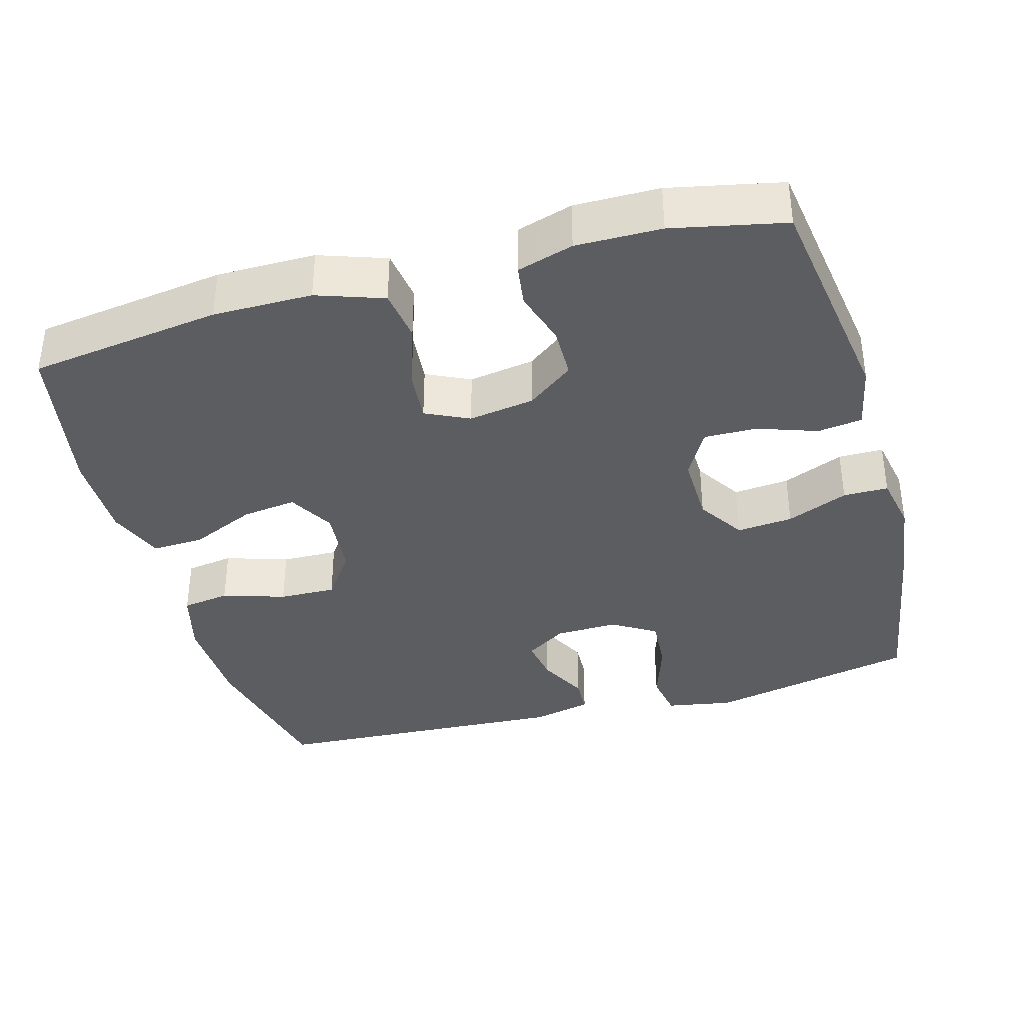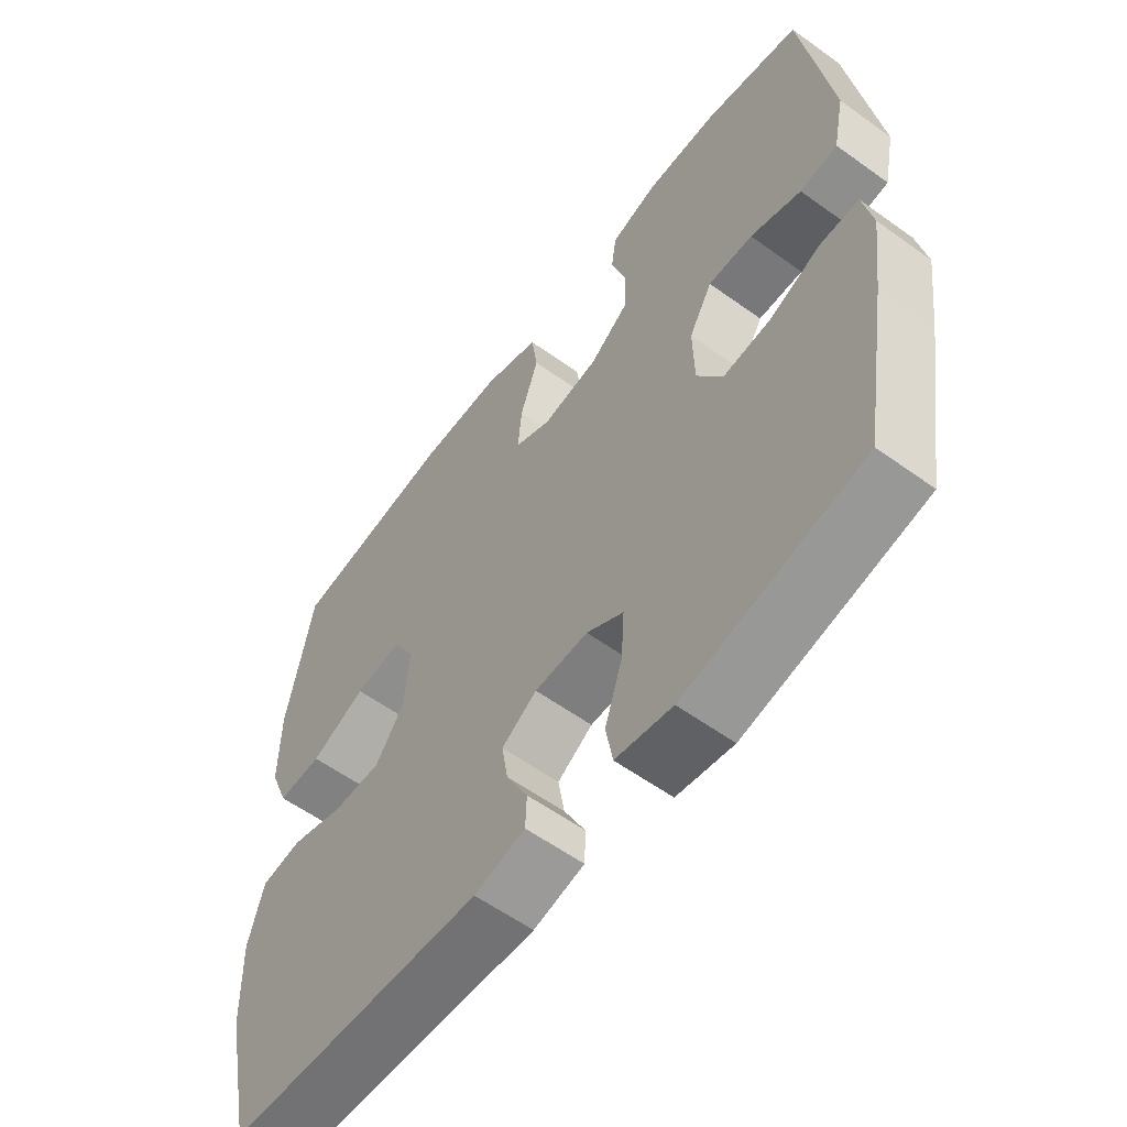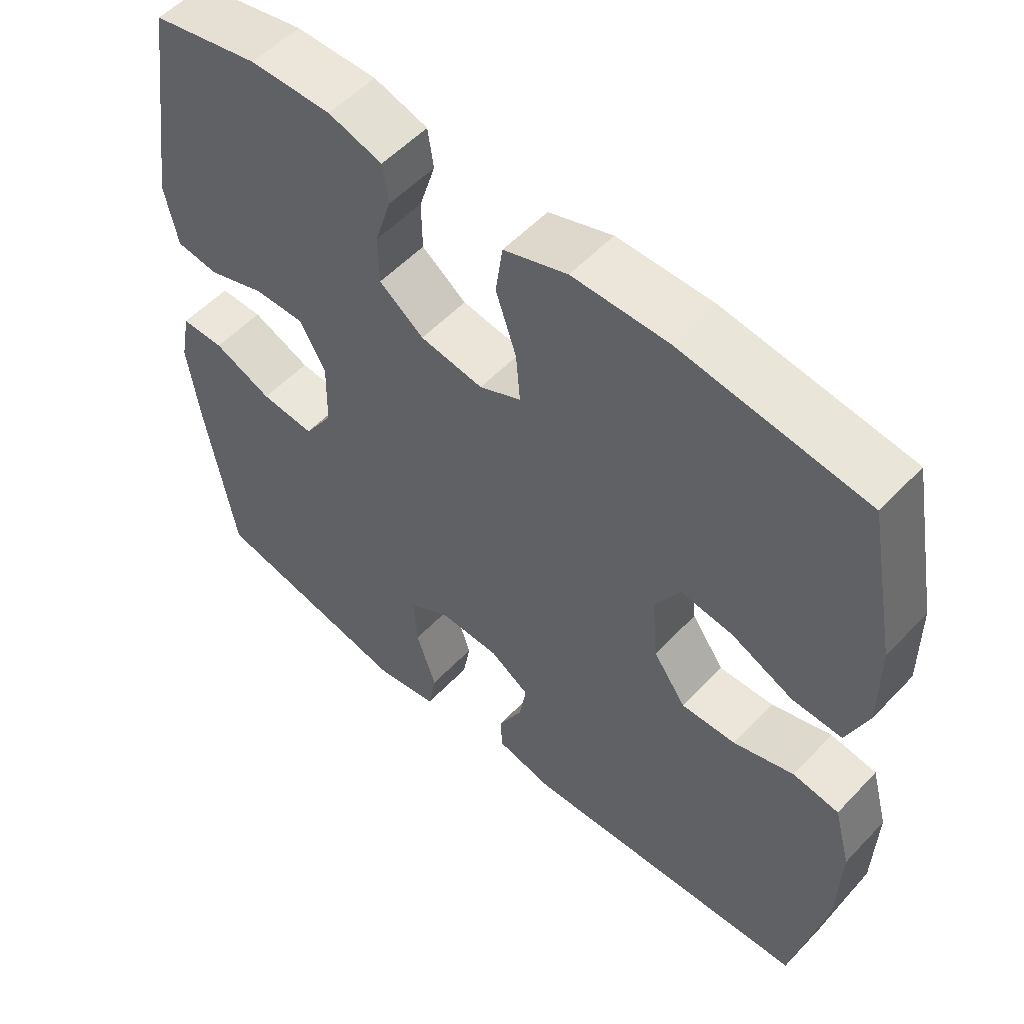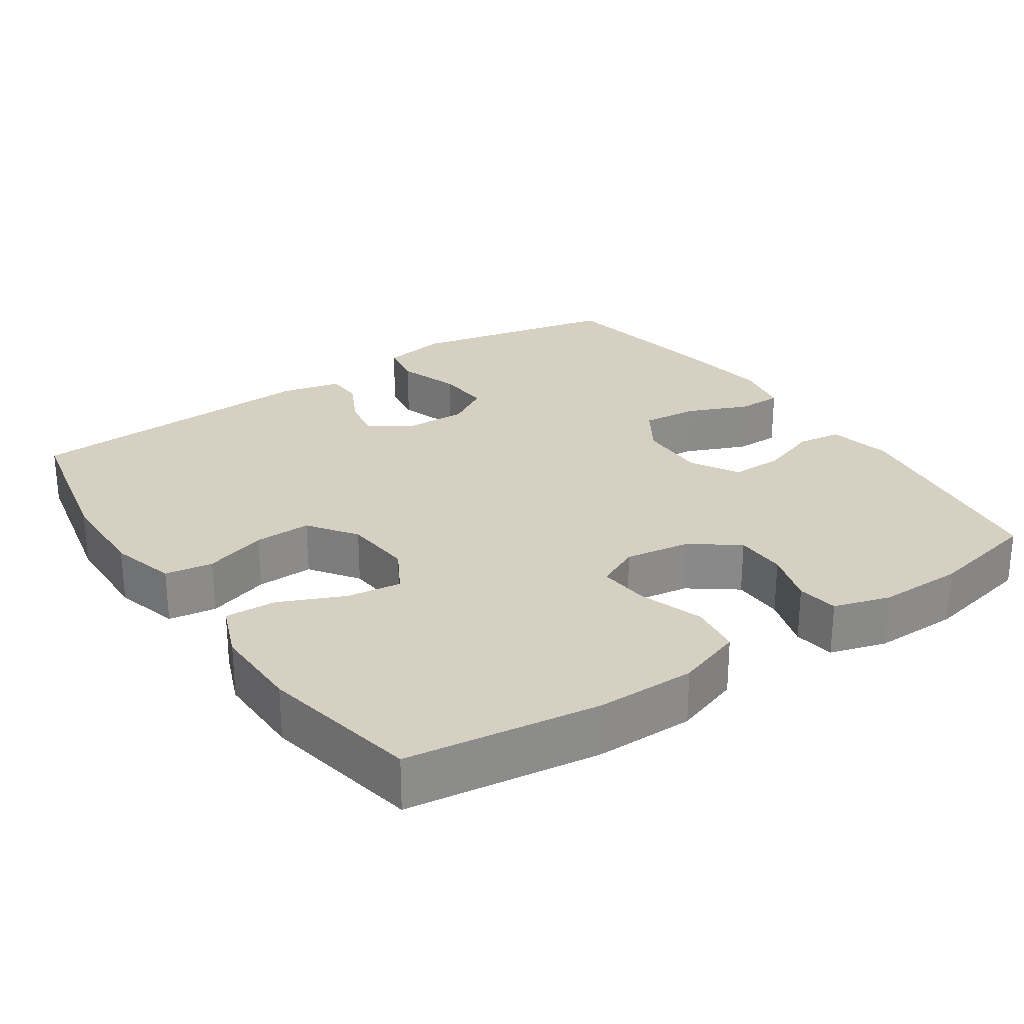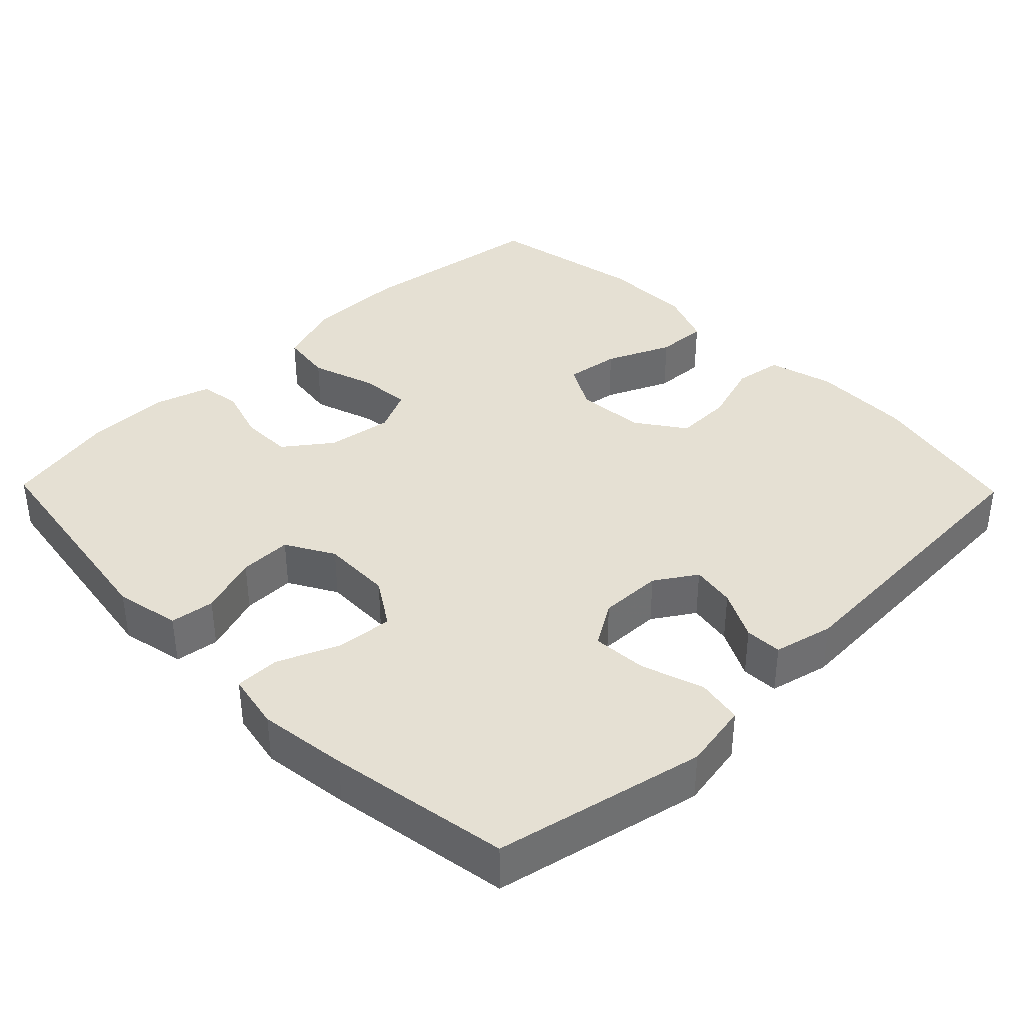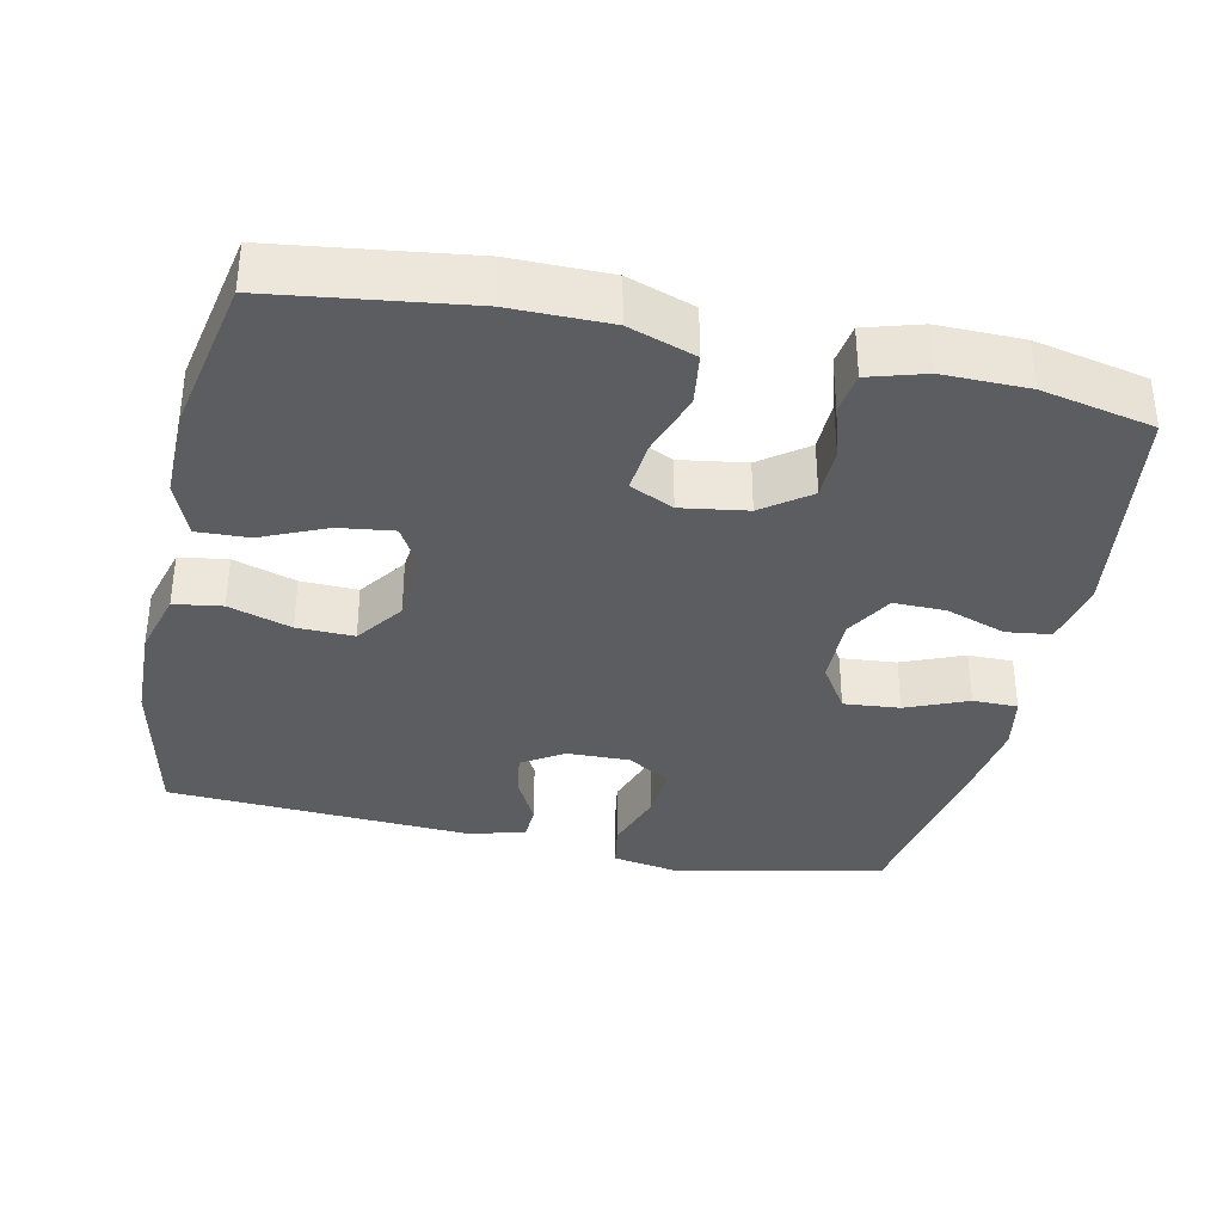
<metadata>
{"format":"obj","ext":"obj","renderer":"f3d","projection":"perspective","resolution":1024,"background":"white","views":[{"elev":-37.1,"azim":15.6,"up":"+Y"},{"elev":-58.3,"azim":53.3,"up":"+Z"},{"elev":54.5,"azim":-137.8,"up":"+Z"},{"elev":26.5,"azim":-34.2,"up":"+Y"},{"elev":37.9,"azim":135.7,"up":"+Y"},{"elev":-35.4,"azim":-12.4,"up":"+Y"}]}
</metadata>
<code>
v -0.5 0.07 -0.5
v -0.546 0.07 -0.286
v -0.55 0.07 -0.152
v -0.526 0.07 -0.063
v -0.461 0.07 -0.053
v -0.376 0.07 -0.08
v -0.299 0.07 -0.082
v -0.253 0.07 -0.017
v -0.245 0.07 0.077
v -0.28 0.07 0.139
v -0.354 0.07 0.129
v -0.442 0.07 0.09
v -0.512 0.07 0.087
v -0.542 0.07 0.163
v -0.541 0.07 0.285
v -0.5 0.07 0.5
v -0.239 0.07 0.536
v -0.105 0.07 0.536
v -0.015 0.07 0.505
v -0.005 0.07 0.434
v -0.034 0.07 0.347
v -0.04 0.07 0.277
v 0.019 0.07 0.249
v 0.108 0.07 0.263
v 0.171 0.07 0.31
v 0.172 0.07 0.38
v 0.149 0.07 0.454
v 0.157 0.07 0.51
v 0.233 0.07 0.533
v 0.348 0.07 0.532
v 0.5 0.07 0.5
v 0.546 0.07 0.192
v 0.528 0.07 0.104
v 0.468 0.07 0.096
v 0.387 0.07 0.124
v 0.316 0.07 0.125
v 0.279 0.07 0.06
v 0.281 0.07 -0.035
v 0.322 0.07 -0.099
v 0.398 0.07 -0.092
v 0.481 0.07 -0.057
v 0.542 0.07 -0.057
v 0.557 0.07 -0.134
v 0.541 0.07 -0.255
v 0.5 0.07 -0.5
v 0.216 0.07 -0.561
v 0.126 0.07 -0.545
v 0.115 0.07 -0.483
v 0.143 0.07 -0.398
v 0.148 0.07 -0.324
v 0.089 0.07 -0.288
v 0.004 0.07 -0.29
v -0.052 0.07 -0.326
v -0.042 0.07 -0.386
v -0.008 0.07 -0.453
v -0.01 0.07 -0.503
v -0.091 0.07 -0.522
v -0.5 0 -0.5
v -0.546 0 -0.286
v -0.55 0 -0.152
v -0.526 0 -0.063
v -0.461 0 -0.053
v -0.376 0 -0.08
v -0.299 0 -0.082
v -0.253 0 -0.017
v -0.245 0 0.077
v -0.28 0 0.139
v -0.354 0 0.129
v -0.442 0 0.09
v -0.512 0 0.087
v -0.542 0 0.163
v -0.541 0 0.285
v -0.5 0 0.5
v -0.239 0 0.536
v -0.105 0 0.536
v -0.015 0 0.505
v -0.005 0 0.434
v -0.034 0 0.347
v -0.04 0 0.277
v 0.019 0 0.249
v 0.108 0 0.263
v 0.171 0 0.31
v 0.172 0 0.38
v 0.149 0 0.454
v 0.157 0 0.51
v 0.233 0 0.533
v 0.348 0 0.532
v 0.5 0 0.5
v 0.546 0 0.192
v 0.528 0 0.104
v 0.468 0 0.096
v 0.387 0 0.124
v 0.316 0 0.125
v 0.279 0 0.06
v 0.281 0 -0.035
v 0.322 0 -0.099
v 0.398 0 -0.092
v 0.481 0 -0.057
v 0.542 0 -0.057
v 0.557 0 -0.134
v 0.541 0 -0.255
v 0.5 0 -0.5
v 0.216 0 -0.561
v 0.126 0 -0.545
v 0.115 0 -0.483
v 0.143 0 -0.398
v 0.148 0 -0.324
v 0.089 0 -0.288
v 0.004 0 -0.29
v -0.052 0 -0.326
v -0.042 0 -0.386
v -0.008 0 -0.453
v -0.01 0 -0.503
v -0.091 0 -0.522
f 54 55 56 57
f 53 54 57 1
f 52 53 1 2
f 51 52 2 3
f 46 47 48 49
f 46 49 50
f 45 46 50
f 44 45 50 51
f 40 41 42 43
f 39 40 43 44
f 32 33 34 35
f 32 35 36
f 31 32 36
f 30 31 36 37
f 26 27 28 29
f 25 26 29 30
f 18 19 20 21
f 18 21 22
f 17 18 22
f 16 17 22
f 15 16 22
f 14 15 22 23
f 11 12 13 14
f 10 11 14 23
f 3 4 5 6
f 3 6 7
f 39 44 51 3
f 25 30 37
f 24 25 37 38
f 9 10 23 24
f 8 9 24 38
f 7 8 38 39
f 3 7 39
f 114 113 112 111
f 58 114 111 110
f 59 58 110 109
f 60 59 109 108
f 106 105 104 103
f 107 106 103
f 107 103 102
f 108 107 102 101
f 100 99 98 97
f 101 100 97 96
f 92 91 90 89
f 93 92 89
f 93 89 88
f 94 93 88 87
f 86 85 84 83
f 87 86 83 82
f 78 77 76 75
f 79 78 75
f 79 75 74
f 79 74 73
f 79 73 72
f 80 79 72 71
f 71 70 69 68
f 80 71 68 67
f 63 62 61 60
f 64 63 60
f 60 108 101 96
f 94 87 82
f 95 94 82 81
f 81 80 67 66
f 95 81 66 65
f 96 95 65 64
f 96 64 60
f 1 58 59 2
f 2 59 60 3
f 3 60 61 4
f 4 61 62 5
f 5 62 63 6
f 6 63 64 7
f 7 64 65 8
f 8 65 66 9
f 9 66 67 10
f 10 67 68 11
f 11 68 69 12
f 12 69 70 13
f 13 70 71 14
f 14 71 72 15
f 15 72 73 16
f 16 73 74 17
f 17 74 75 18
f 18 75 76 19
f 19 76 77 20
f 20 77 78 21
f 21 78 79 22
f 22 79 80 23
f 23 80 81 24
f 24 81 82 25
f 25 82 83 26
f 26 83 84 27
f 27 84 85 28
f 28 85 86 29
f 29 86 87 30
f 30 87 88 31
f 31 88 89 32
f 32 89 90 33
f 33 90 91 34
f 34 91 92 35
f 35 92 93 36
f 36 93 94 37
f 37 94 95 38
f 38 95 96 39
f 39 96 97 40
f 40 97 98 41
f 41 98 99 42
f 42 99 100 43
f 43 100 101 44
f 44 101 102 45
f 45 102 103 46
f 46 103 104 47
f 47 104 105 48
f 48 105 106 49
f 49 106 107 50
f 50 107 108 51
f 51 108 109 52
f 52 109 110 53
f 53 110 111 54
f 54 111 112 55
f 55 112 113 56
f 56 113 114 57
f 57 114 58 1

</code>
